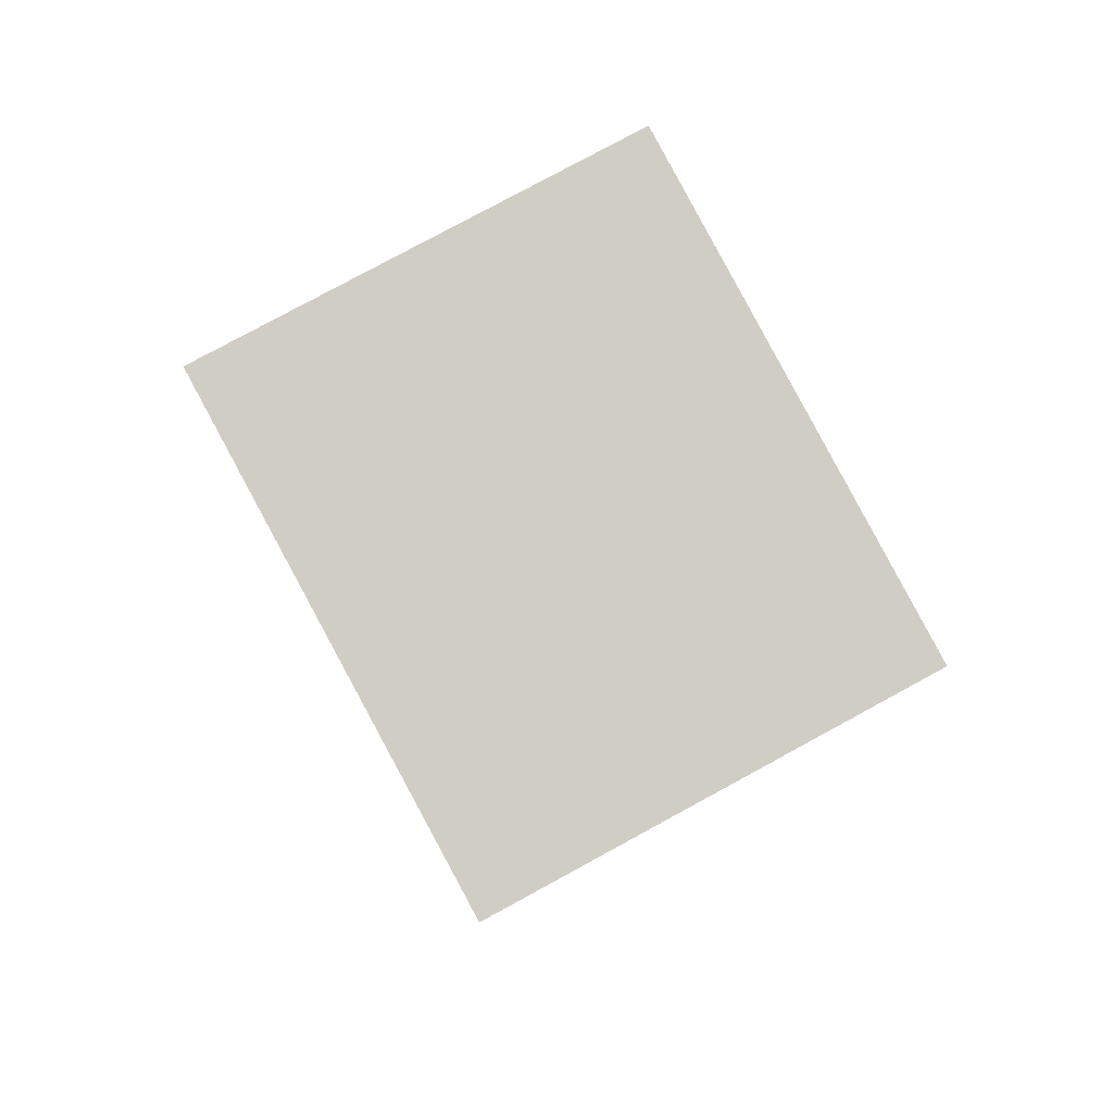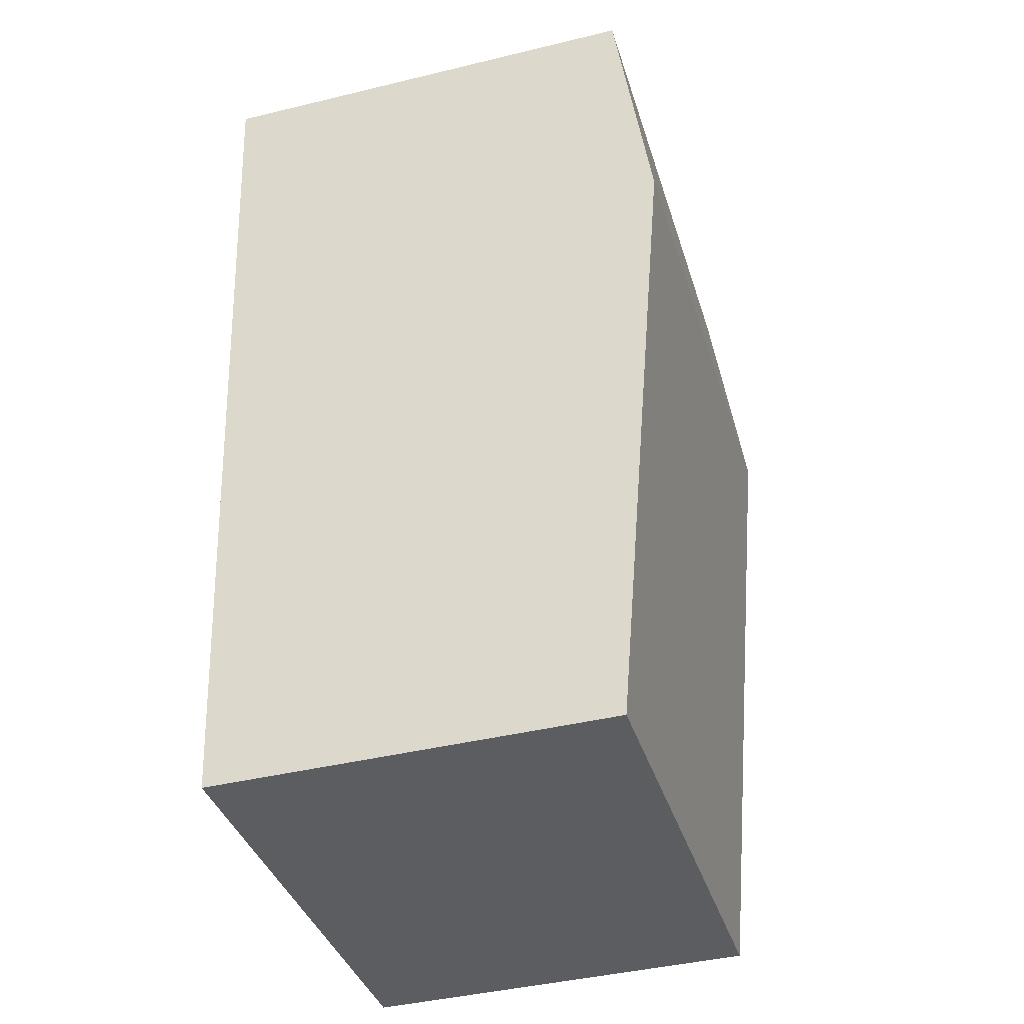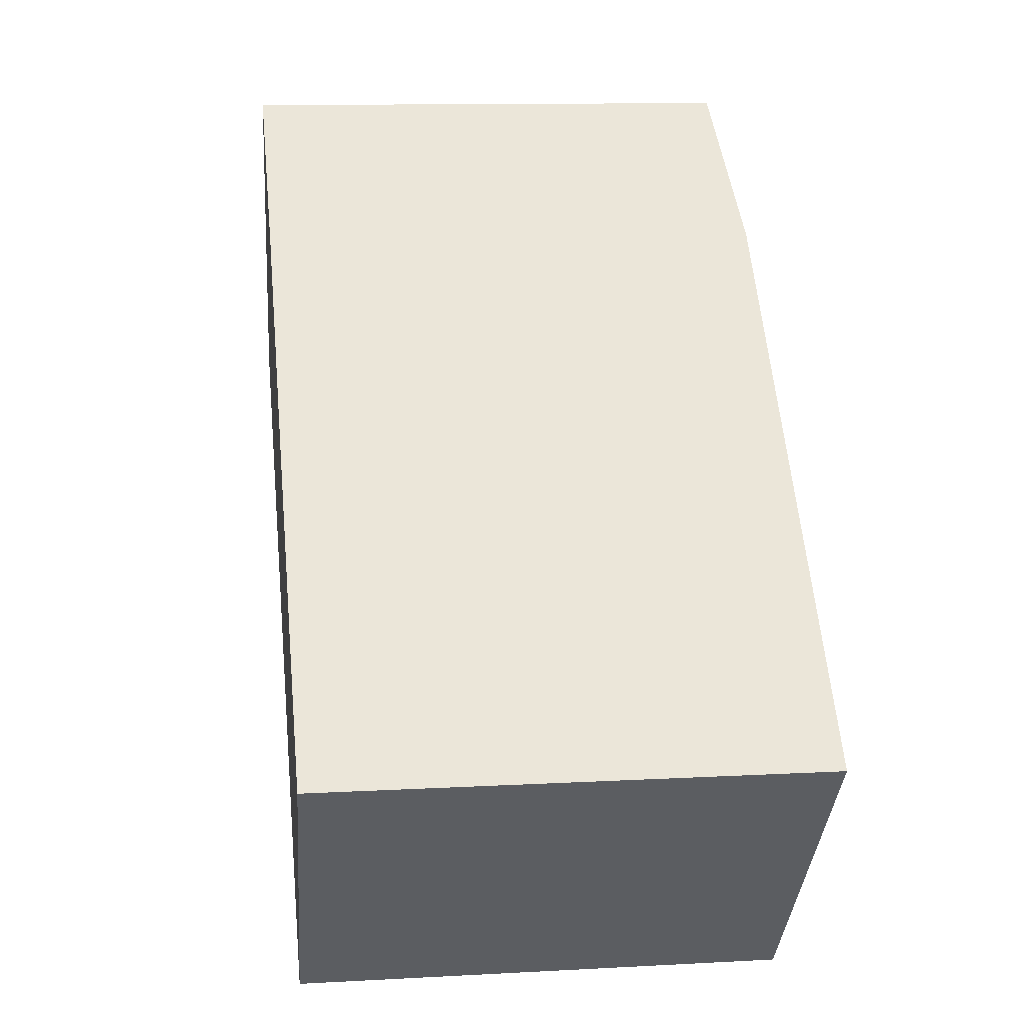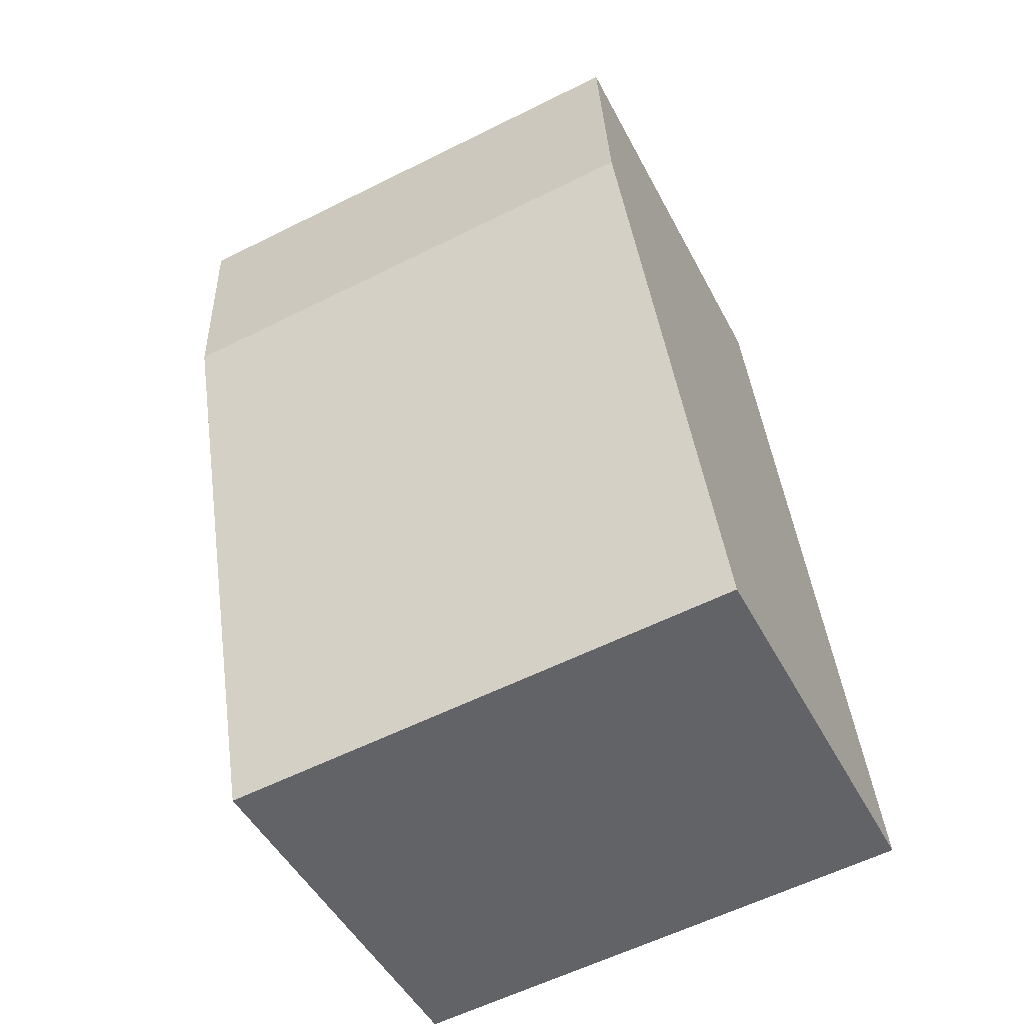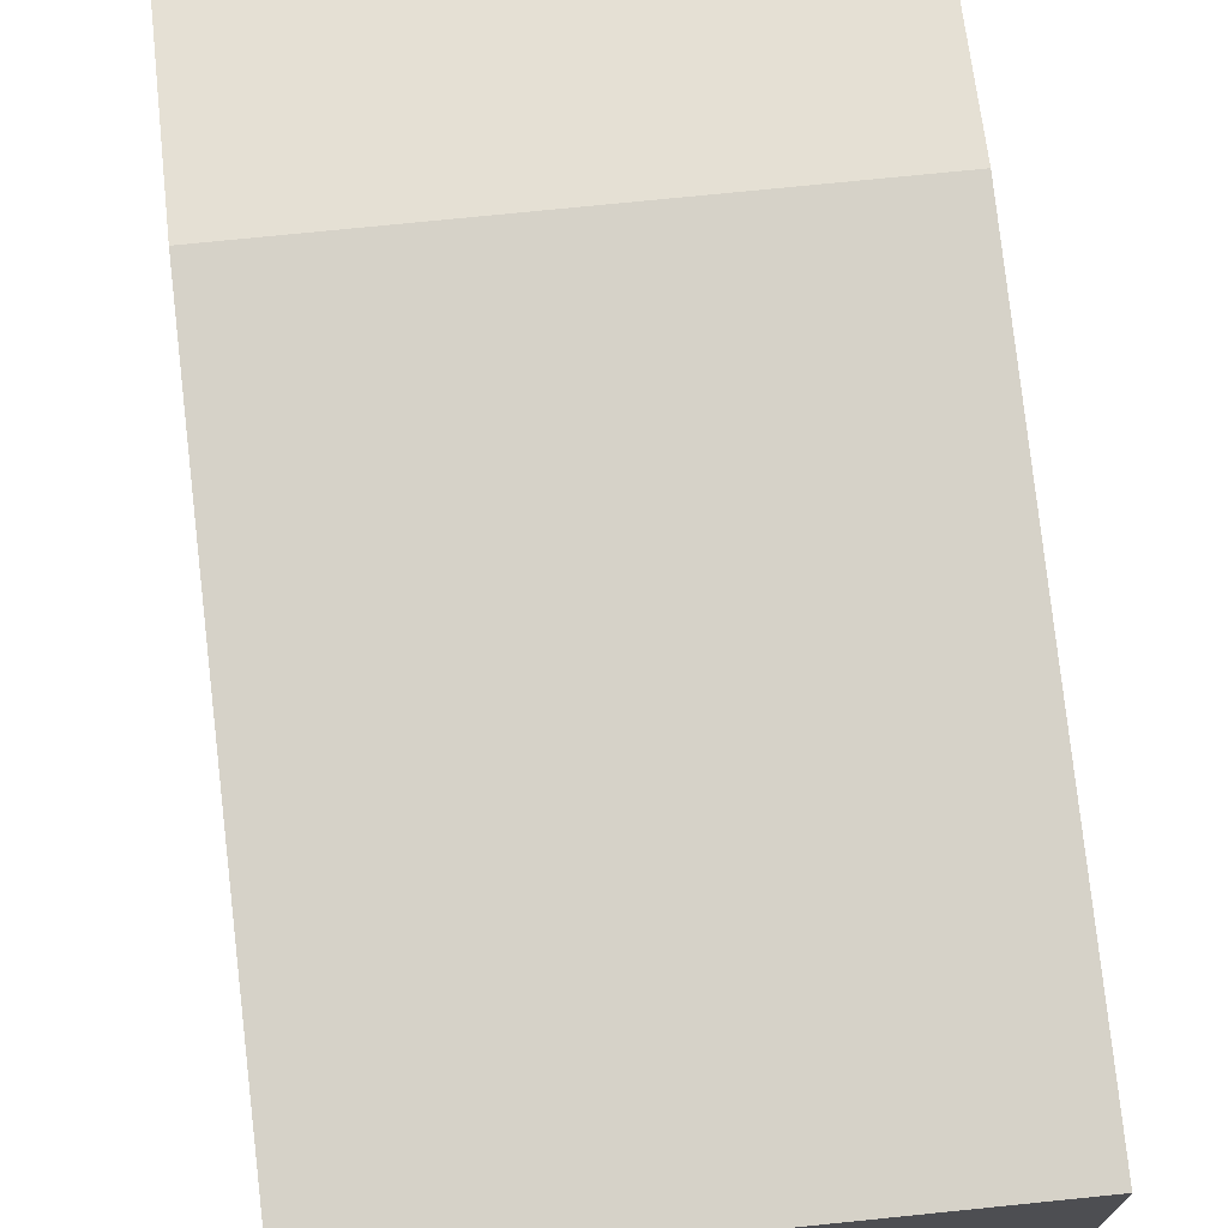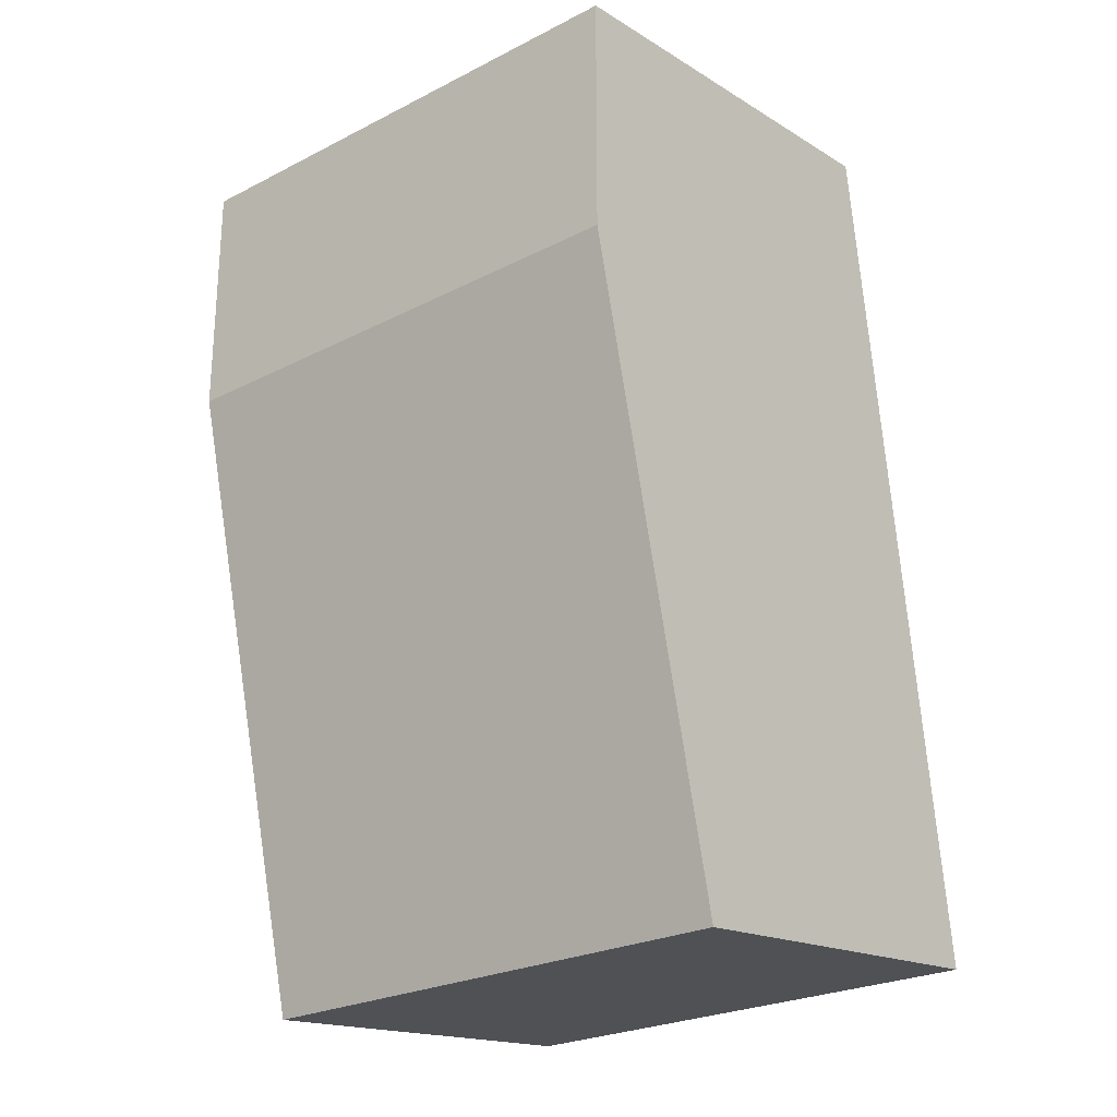
<metadata>
{"format":"obj","ext":"obj","renderer":"f3d","projection":"perspective","resolution":1024,"background":"white","views":[{"elev":79.7,"azim":61.5,"up":"+Z"},{"elev":-42.2,"azim":106.2,"up":"+Z"},{"elev":-37.7,"azim":175.7,"up":"+Z"},{"elev":-48.1,"azim":-153.4,"up":"+Z"},{"elev":72.1,"azim":179.4,"up":"+Y"},{"elev":-16.7,"azim":-140.6,"up":"+Z"}]}
</metadata>
<code>
v  5.436 4.43 5.495
v  0.827 4.142 8.264
v  5.685 4.142 7.814
v  0.595 4.43 5.943
v  4.798 3.765 -0.436
v  0 3.764 2.305e-16
v  4.798 2.67e-17 -0.436
v  0 0 0
v  0.595 -3.639e-16 5.943
v  0.827 -5.06e-16 8.264
v  5.685 -4.785e-16 7.814
v  5.436 -3.365e-16 5.495
g defaultobject
f 1 2 3
f 2 1 4
f 5 4 1
f 4 5 6
f 7 6 5
f 6 7 8
f 8 4 6
f 4 8 9
f 4 9 2
f 2 9 10
f 10 3 2
f 3 10 11
f 1 7 5
f 7 1 3
f 7 3 12
f 12 3 11
f 7 9 8
f 9 7 12
f 9 12 10
f 10 12 11

</code>
